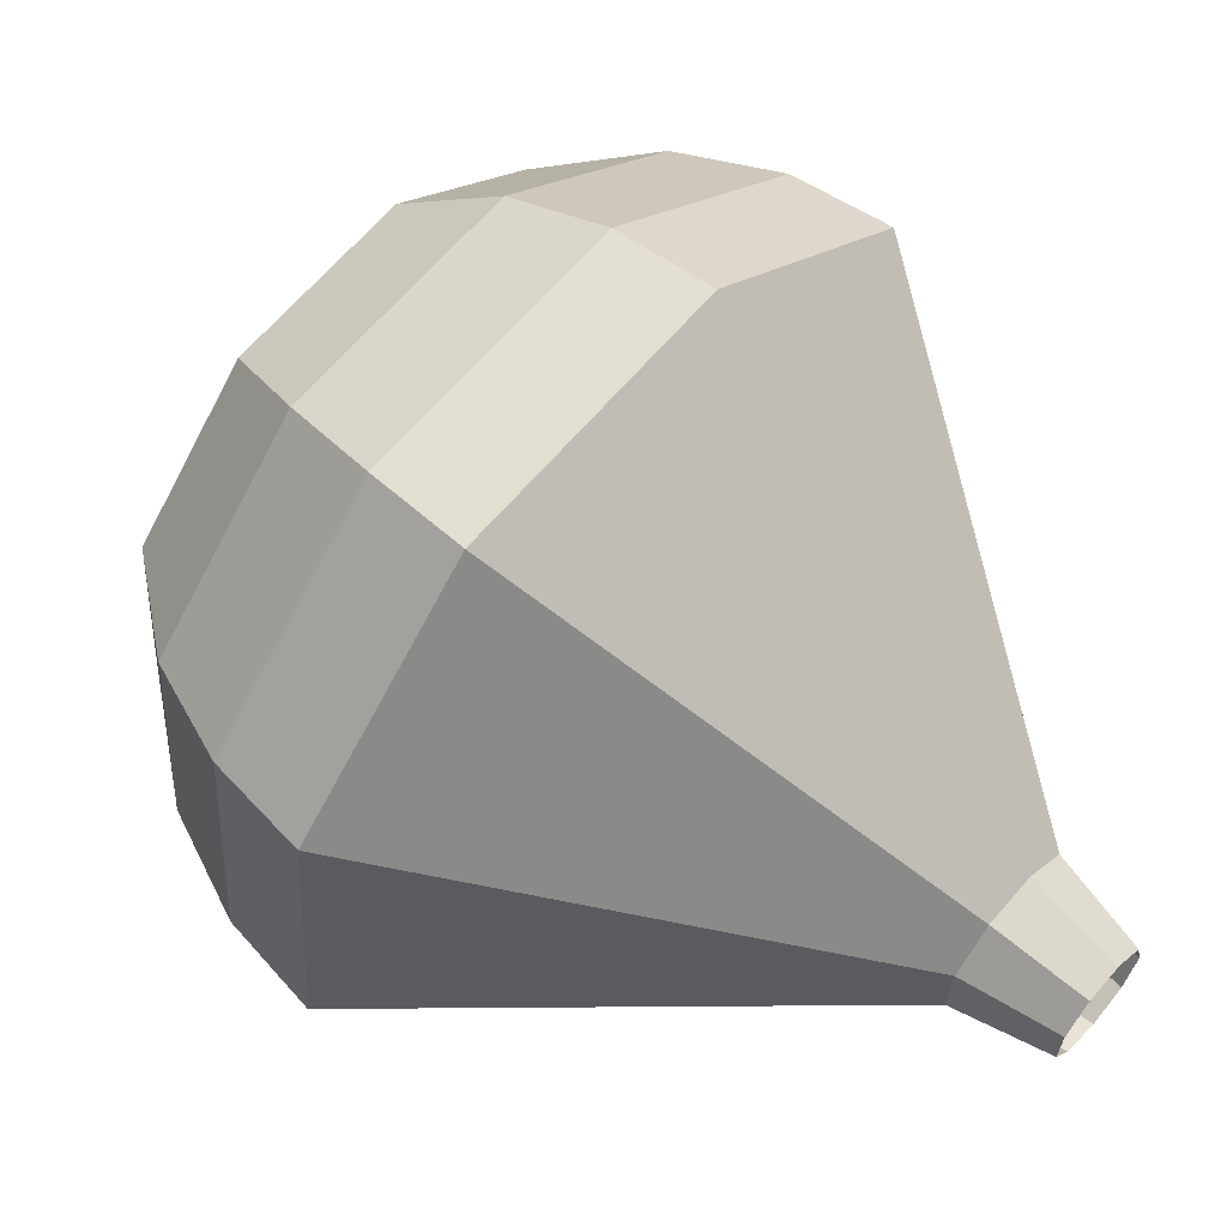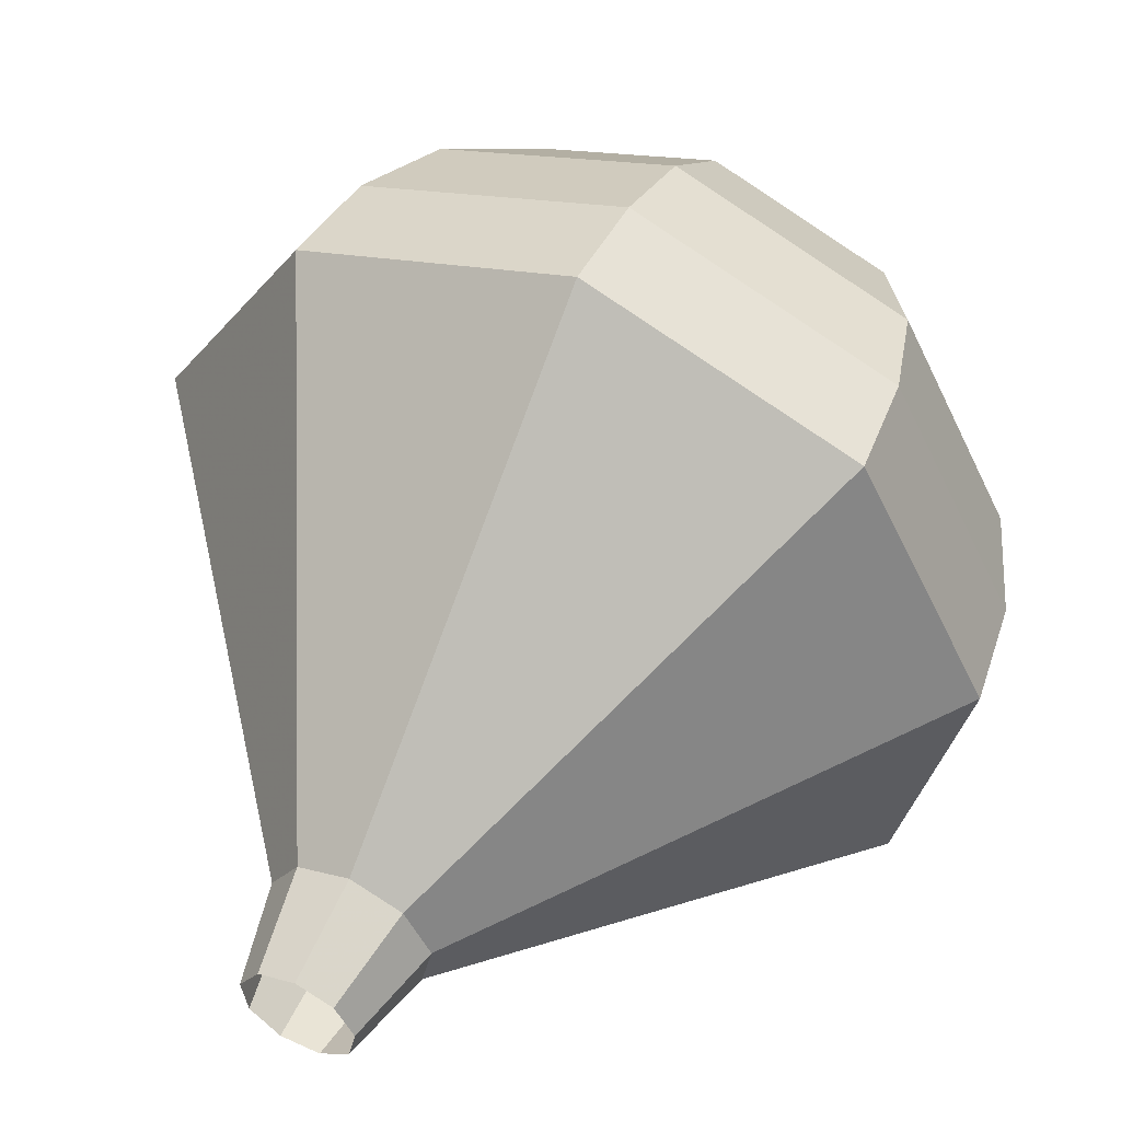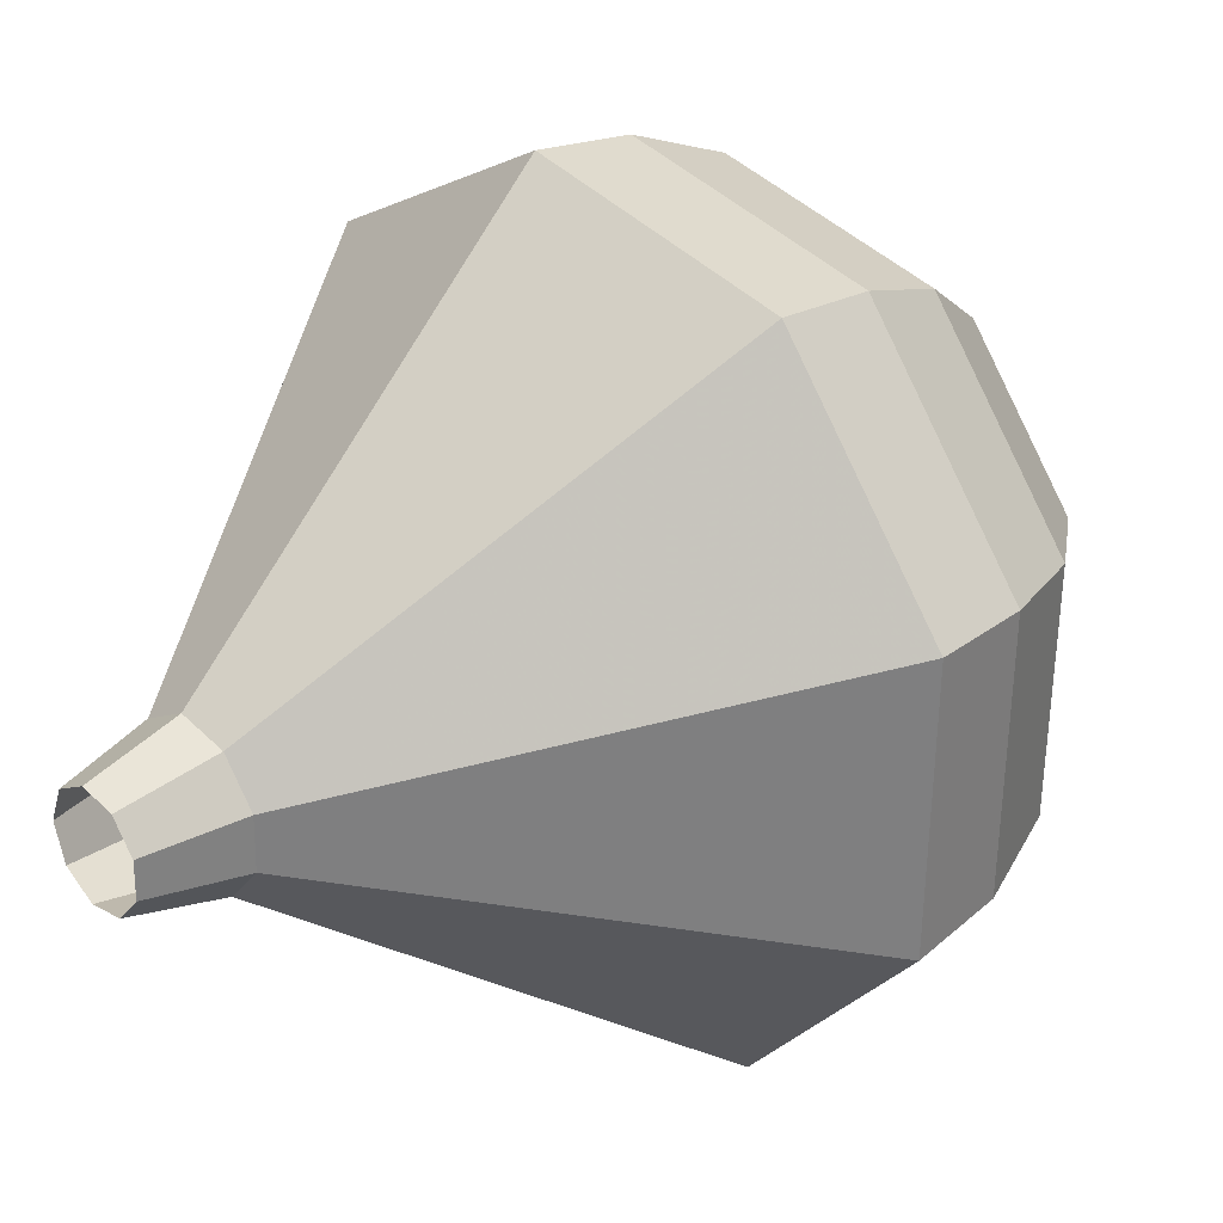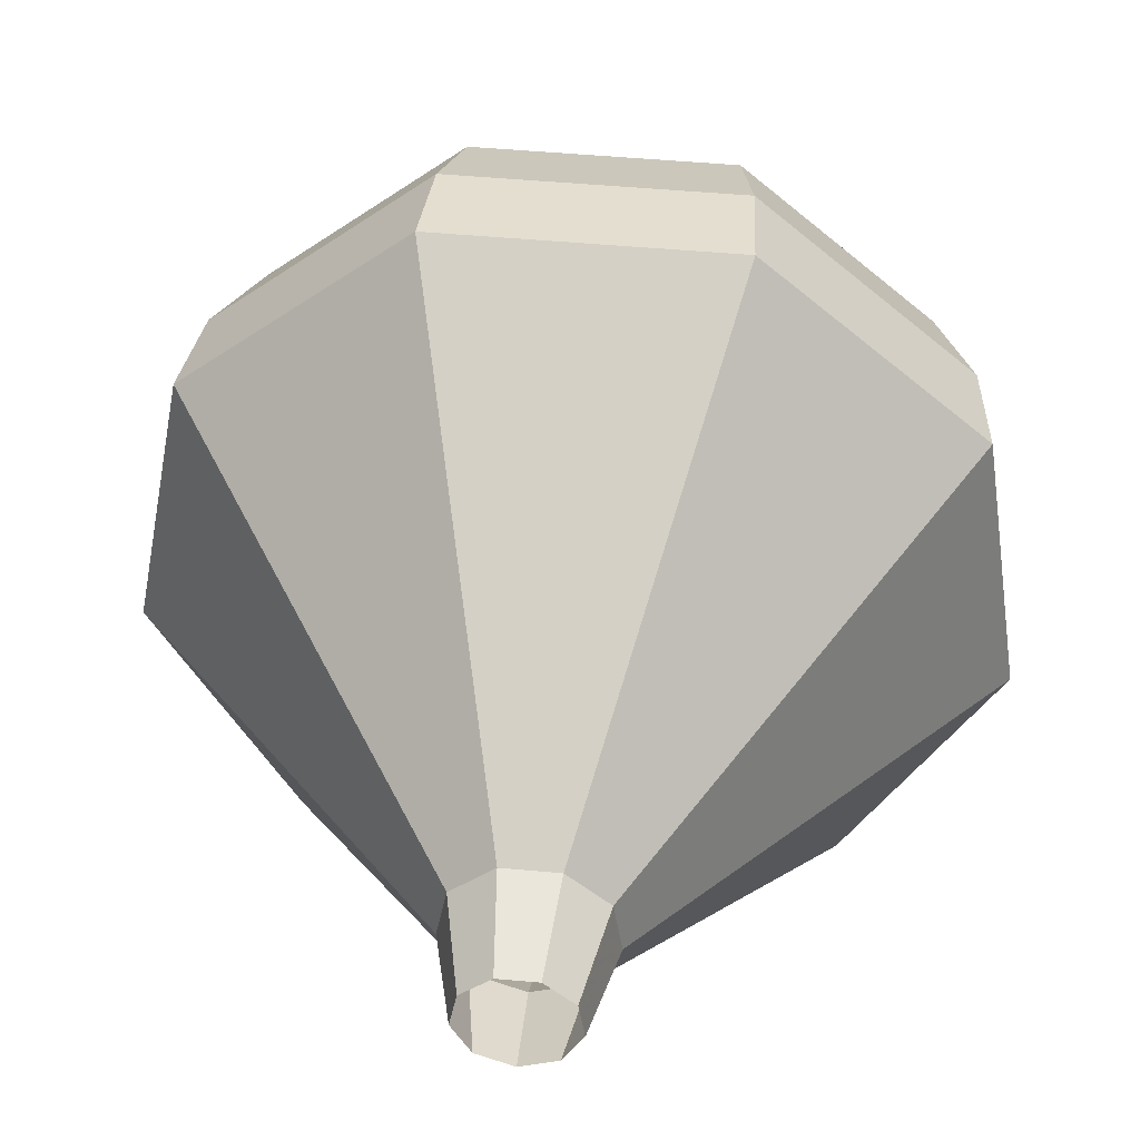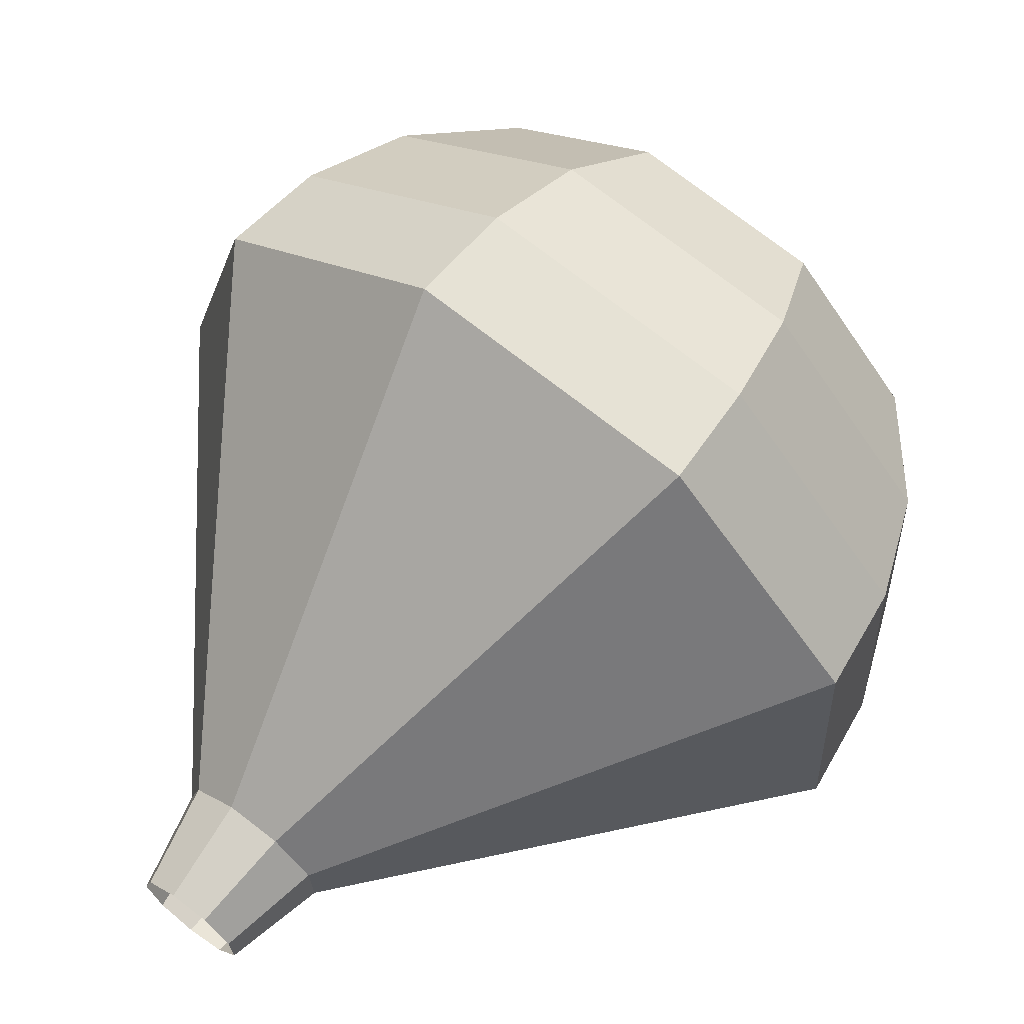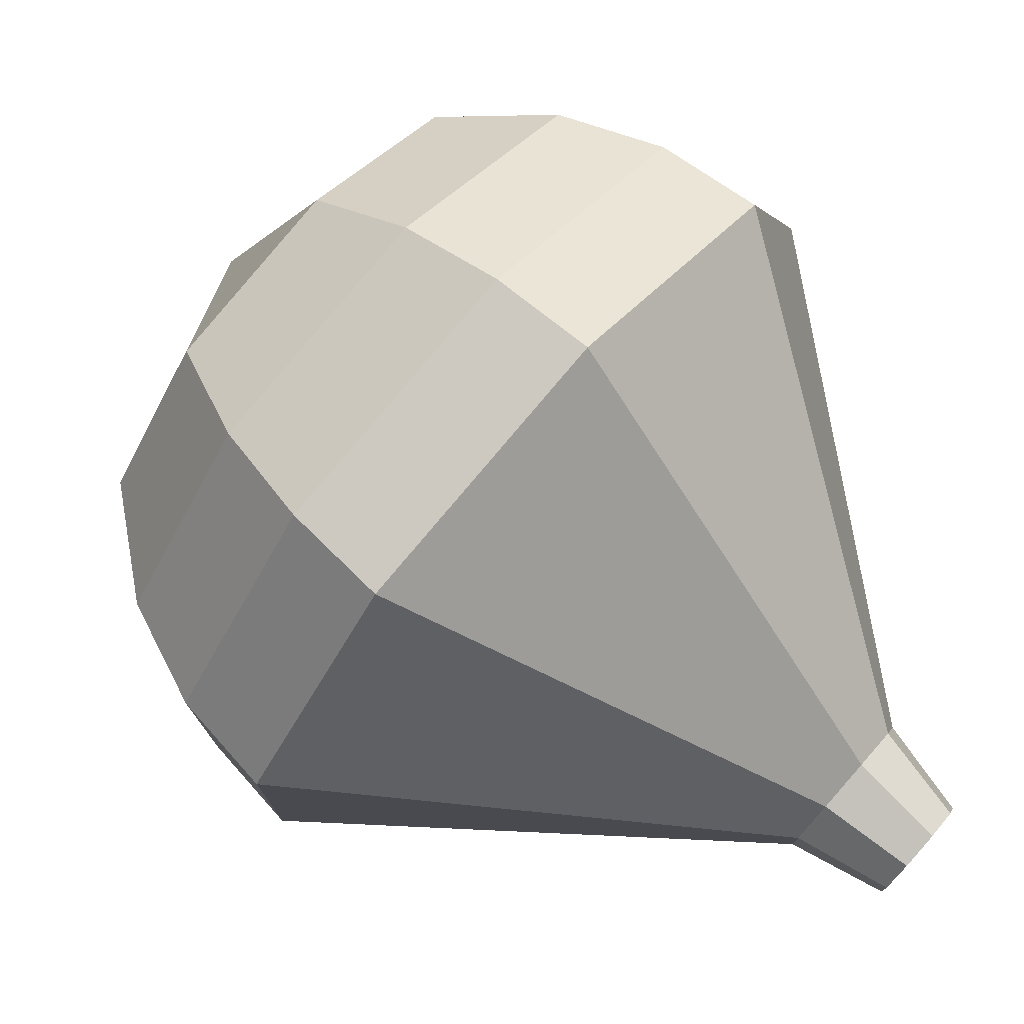
<metadata>
{"format":"obj","ext":"obj","renderer":"f3d","projection":"perspective","resolution":1024,"background":"white","views":[{"elev":-43.5,"azim":9.3,"up":"+Y"},{"elev":6.7,"azim":146.0,"up":"+Y"},{"elev":4.7,"azim":97.9,"up":"+Z"},{"elev":2.1,"azim":118.8,"up":"+Y"},{"elev":12.5,"azim":163.2,"up":"+Y"},{"elev":-77.8,"azim":-80.4,"up":"+Z"}]}
</metadata>
<code>
g tube1
v 115.2 132.8 104.3
v 115 132.8 103.7
v 114.5 132.4 103.4
v 114.1 131.9 103.5
v 113.9 131.5 104
v 114 131.3 104.7
v 114.4 131.6 105.2
v 114.9 132 105.3
v 115.2 132.5 105
v 115.2 132.8 104.3
v 114.3 134.3 104.8
v 113.9 134.2 104
v 113.2 133.7 103.5
v 112.6 132.9 103.7
v 112.4 132.3 104.4
v 112.6 132.1 105.3
v 113.1 132.4 106
v 113.8 133.1 106.2
v 114.3 133.8 105.7
v 114.3 134.3 104.8
v 114 136.6 105.4
v 113.1 136.4 103.6
v 111.7 135.3 102.6
v 110.5 133.8 102.9
v 110 132.5 104.4
v 110.4 132.2 106.3
v 111.6 132.8 107.8
v 113 134.2 108.1
v 113.9 135.7 107.2
v 114 136.6 105.4
v 113.6 138.9 105.9
v 112.3 138.7 103.2
v 110.2 137 101.7
v 108.4 134.7 102.2
v 107.5 132.8 104.5
v 108.2 132.2 107.4
v 110 133.2 109.6
v 112.1 135.3 110.1
v 113.6 137.6 108.7
v 113.6 138.9 105.9
v 113.3 141.2 106.5
v 111.6 140.9 102.8
v 108.8 138.7 100.8
v 106.2 135.6 101.5
v 105.1 133 104.5
v 106 132.2 108.4
v 108.5 133.6 111.4
v 111.3 136.4 112.1
v 113.2 139.5 110.1
v 113.3 141.2 106.5
v 113 143.6 107
v 110.8 143.2 102.4
v 107.3 140.4 99.93
v 104.1 136.5 100.8
v 102.7 133.2 104.5
v 103.8 132.3 109.5
v 106.9 134 113.2
v 110.5 137.5 114.1
v 112.9 141.3 111.6
v 113 143.6 107
v 111.5 144.6 107.5
v 109.4 144.2 103.1
v 106 141.5 100.7
v 102.9 137.7 101.5
v 101.6 134.6 105.2
v 102.6 133.6 109.9
v 105.6 135.3 113.6
v 109 138.8 114.4
v 111.4 142.4 112
v 111.5 144.6 107.5
v 109.7 145.2 108.1
v 107.8 144.9 104.1
v 104.7 142.5 102
v 102 139.1 102.7
v 100.8 136.3 106
v 101.7 135.4 110.2
v 104.4 136.9 113.5
v 107.5 140 114.2
v 109.5 143.3 112.1
v 109.7 145.2 108.1
v 107.3 145.3 108.6
v 105.8 145 105.6
v 103.5 143.2 103.9
v 101.4 140.6 104.5
v 100.5 138.5 107
v 101.2 137.8 110.2
v 103.3 138.9 112.7
v 105.6 141.3 113.3
v 107.2 143.8 111.7
v 107.3 145.3 108.6
v 102.7 142.8 109.2
v 102.7 142.8 109.2
v 102.7 142.8 109.2
v 102.7 142.8 109.2
v 102.7 142.8 109.2
v 102.7 142.8 109.2
v 102.7 142.8 109.2
v 102.7 142.8 109.2
v 102.7 142.8 109.2
v 102.7 142.8 109.2
f 1 2 12
f 12 11 1
f 2 3 13
f 13 12 2
f 3 4 14
f 14 13 3
f 4 5 15
f 15 14 4
f 5 6 16
f 16 15 5
f 6 7 17
f 17 16 6
f 7 8 18
f 18 17 7
f 8 9 19
f 19 18 8
f 9 10 20
f 20 19 9
f 11 12 22
f 22 21 11
f 12 13 23
f 23 22 12
f 13 14 24
f 24 23 13
f 14 15 25
f 25 24 14
f 15 16 26
f 26 25 15
f 16 17 27
f 27 26 16
f 17 18 28
f 28 27 17
f 18 19 29
f 29 28 18
f 19 20 30
f 30 29 19
f 21 22 32
f 32 31 21
f 22 23 33
f 33 32 22
f 23 24 34
f 34 33 23
f 24 25 35
f 35 34 24
f 25 26 36
f 36 35 25
f 26 27 37
f 37 36 26
f 27 28 38
f 38 37 27
f 28 29 39
f 39 38 28
f 29 30 40
f 40 39 29
f 31 32 42
f 42 41 31
f 32 33 43
f 43 42 32
f 33 34 44
f 44 43 33
f 34 35 45
f 45 44 34
f 35 36 46
f 46 45 35
f 36 37 47
f 47 46 36
f 37 38 48
f 48 47 37
f 38 39 49
f 49 48 38
f 39 40 50
f 50 49 39
f 41 42 52
f 52 51 41
f 42 43 53
f 53 52 42
f 43 44 54
f 54 53 43
f 44 45 55
f 55 54 44
f 45 46 56
f 56 55 45
f 46 47 57
f 57 56 46
f 47 48 58
f 58 57 47
f 48 49 59
f 59 58 48
f 49 50 60
f 60 59 49
f 51 52 62
f 62 61 51
f 52 53 63
f 63 62 52
f 53 54 64
f 64 63 53
f 54 55 65
f 65 64 54
f 55 56 66
f 66 65 55
f 56 57 67
f 67 66 56
f 57 58 68
f 68 67 57
f 58 59 69
f 69 68 58
f 59 60 70
f 70 69 59
f 61 62 72
f 72 71 61
f 62 63 73
f 73 72 62
f 63 64 74
f 74 73 63
f 64 65 75
f 75 74 64
f 65 66 76
f 76 75 65
f 66 67 77
f 77 76 66
f 67 68 78
f 78 77 67
f 68 69 79
f 79 78 68
f 69 70 80
f 80 79 69
f 71 72 82
f 82 81 71
f 72 73 83
f 83 82 72
f 73 74 84
f 84 83 73
f 74 75 85
f 85 84 74
f 75 76 86
f 86 85 75
f 76 77 87
f 87 86 76
f 77 78 88
f 88 87 77
f 78 79 89
f 89 88 78
f 79 80 90
f 90 89 79
f 81 82 92
f 92 91 81
f 82 83 93
f 93 92 82
f 83 84 94
f 94 93 83
f 84 85 95
f 95 94 84
f 85 86 96
f 96 95 85
f 86 87 97
f 97 96 86
f 87 88 98
f 98 97 87
f 88 89 99
f 99 98 88
f 89 90 100
f 100 99 89
g

</code>
